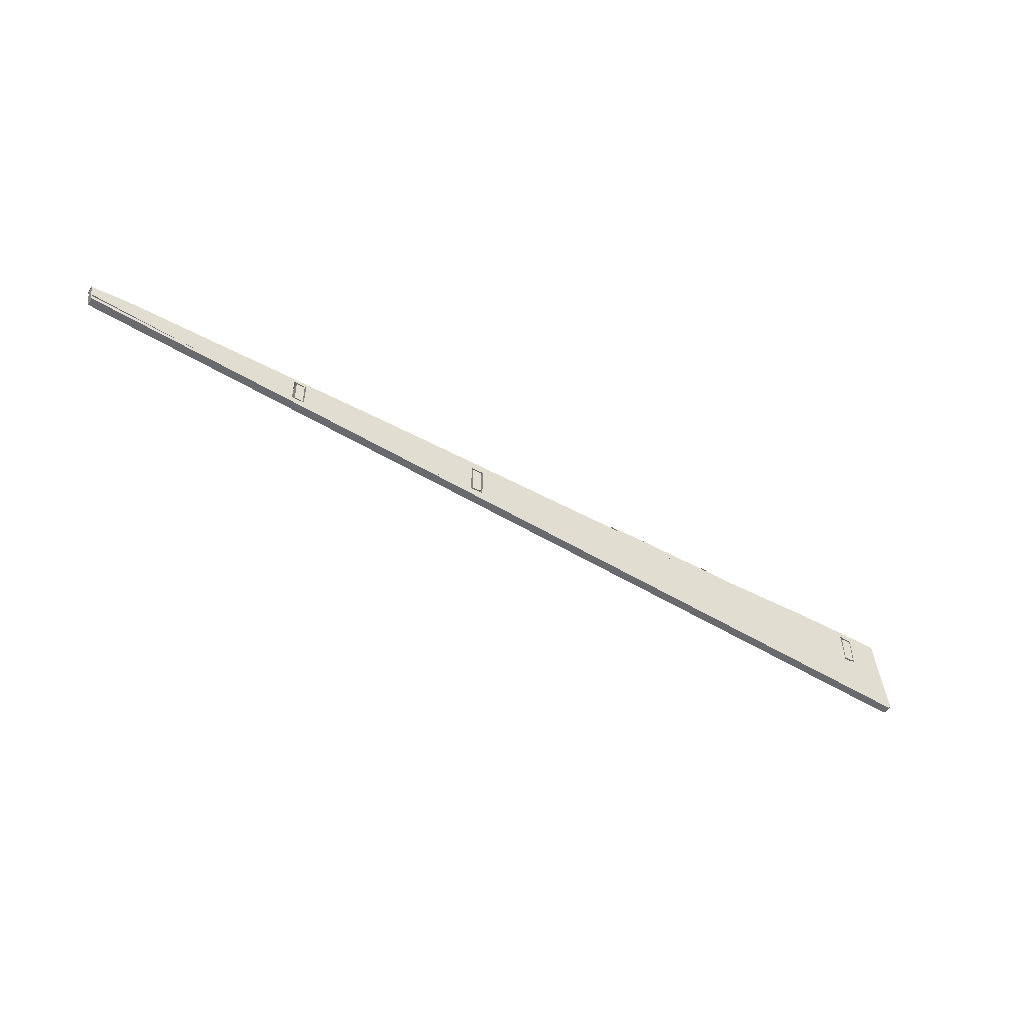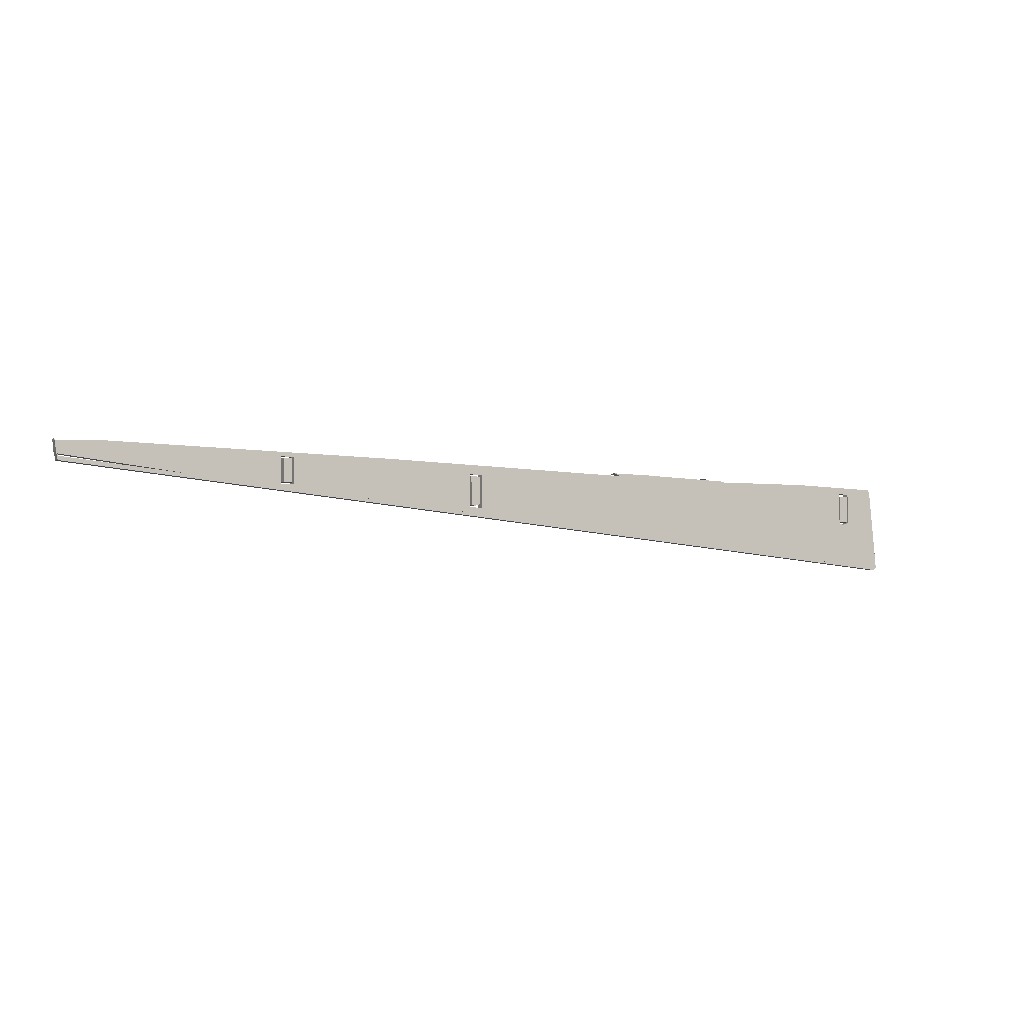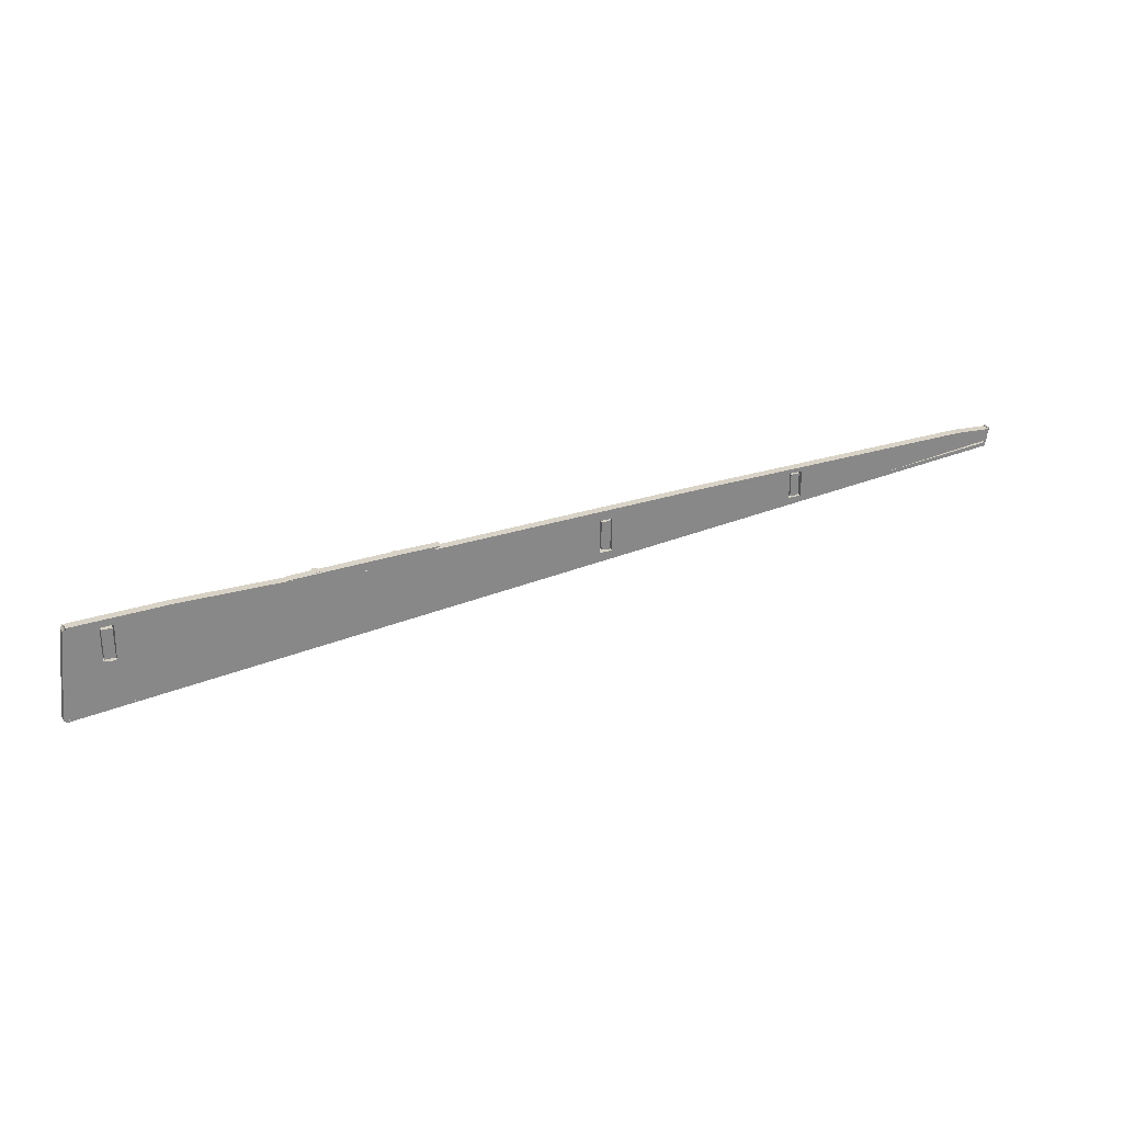
<metadata>
{"format":"obj","ext":"obj","renderer":"f3d","projection":"perspective","resolution":1024,"background":"white","views":[{"elev":-50.9,"azim":150.2,"up":"+Y"},{"elev":-3.1,"azim":151.9,"up":"+Y"},{"elev":27.6,"azim":-24.1,"up":"+Y"}]}
</metadata>
<code>
o obj_0
v 26.94 		14.1 		0
v 26.76 		13.06 		0
v -8.192 		9.709 		0
v 26.86 		13.55 		0
v 26.87 		13.78 		0
v 26.89 		13.87 		0
v -27.68 		7.959 		0
v -27.55 		7.969 		0
v -0.389 		10.63 		0
v -27.95 		7.979 		0
v 26.87 		13.78 		0.5
v -27.67 		7.98 		0
v 16.38 		12.06 		0.5
v -7.5 		13.59 		0
v -7.963 		13.42 		0
v -7.912 		13.42 		0
v -9.997 		13.54 		0.5
v 26.9 		13.93 		0
v -7.912 		13.42 		0.5
v -27.31 		13.16 		0
v -27.44 		13.02 		0
v -27.44 		13.02 		0.5
v -27.31 		13.16 		0.5
v -9.764 		13.56 		0.5
v -10.1 		13.56 		0.5
v 26.75 		13.29 		0
v -10.1 		13.56 		0.5
v 26.94 		14.1 		0.5
v -11.38 		13.01 		0
v 26.89 		13.87 		0.5
v 26.76 		13.06 		0.5
v -11.96 		13.01 		0
v 26.86 		13.55 		0.5
v -9.879 		13.54 		0.5
v -9.879 		13.54 		0
v 26.9 		13.93 		0.5
v -9.744 		13.54 		0
v -27.25 		13.15 		0.5
v -27.25 		13.15 		0
v -27.26 		13.03 		0
v -27.26 		13.03 		0.5
v -16 		13.33 		0.5
v -11.61 		12.98 		0
v -24.89 		12.84 		0
v -24.89 		12.84 		0.5
v -14.18 		13.39 		0.5
v -25.62 		12.78 		0.5
v 26.75 		13.29 		0.5
v -25.62 		12.78 		0
v -0.389 		10.63 		0.5
v -14.17 		13.48 		0.5
v -14.51 		13.48 		0.5
v 19.7 		12.61 		0
v -14.36 		13.44 		0.5
v 22.53 		12.88 		0
v 22.53 		12.88 		0.5
v 19.7 		12.61 		0.5
v -15.52 		13.27 		0.5
v 26.78 		13.44 		0
v 26.75 		13.4 		0
v -24.98 		12.66 		0.5
v -24.98 		12.66 		0
v -25.58 		12.66 		0
v -15.86 		13.29 		0.5
v -25.58 		12.66 		0.5
v -8.192 		9.709 		0.5
v 24.81 		14.23 		0.5
v 24.81 		14.23 		0
v -24.56 		8.259 		0.5
v -7.963 		13.42 		0.5
v 26.75 		13.4 		0.5
v 26.78 		13.44 		0.5
v -7.5 		13.59 		0.5
v 26.98 		14.2 		0
v 26.97 		14.04 		0
v 26.92 		14.15 		0
v -21.79 		13.32 		0.5
v 9.814 		11.63 		0
v -21.29 		8.578 		0.5
v 26.97 		14.04 		0.5
v 13.54 		12.23 		0
v 26.98 		14.2 		0.5
v 26.92 		14.15 		0.5
v -23.76 		8.336 		0.5
v 9.814 		11.63 		0.5
v 13.54 		13.76 		0
v -9.744 		13.54 		0.5
v 10.62 		11.71 		0
v -24.94 		10.84 		0
v 13.54 		12.23 		0.5
v -24.94 		10.84 		0.5
v -24.92 		11.84 		0
v 13.54 		13.76 		0.5
v -24.92 		11.84 		0.5
v -11.38 		13.01 		0.5
v -11.96 		13.01 		0.5
v 10.62 		11.71 		0.5
v 14.3 		12.23 		0
v -11.61 		12.98 		0.5
v -24.98 		10.96 		0.5
v -24.98 		10.96 		0
v -25.64 		11.9 		0.5
v -25.62 		10.9 		0.5
v -9.764 		13.56 		0
v -25.62 		10.9 		0
v -25.64 		11.9 		0
v 14.3 		13.76 		0
v 14.3 		12.23 		0.5
v -25.58 		10.96 		0
v -25.58 		10.96 		0.5
v -10.1 		13.56 		0
v 14.3 		13.76 		0.5
v -25.26 		10.81 		0
v -25.26 		10.81 		0.5
v 13.62 		13.67 		0
v -10.1 		13.56 		0
v 7.654 		13.88 		0
v 7.654 		13.88 		0.5
v -9.997 		13.54 		0
v 14.13 		13.67 		0
v 14.13 		12.32 		0
v 13.62 		12.32 		0
v -16 		13.33 		0
v 14.13 		12.32 		0.5
v 14.13 		13.67 		0.5
v 6.47 		11.3 		0
v 13.62 		13.67 		0.5
v 6.47 		11.3 		0.5
v 13.62 		12.32 		0.5
v -14.36 		13.44 		0
v -14.51 		13.48 		0
v -14.18 		13.39 		0
v -14.17 		13.48 		0
v -15.86 		13.29 		0
v 1.686 		13.16 		0
v 1.686 		11.22 		0
v 1.686 		11.22 		0.5
v 1.686 		13.16 		0.5
v -15.52 		13.27 		0
v -27.57 		8.999 		0.5
v -27.51 		9.575 		0.5
v -21.79 		13.32 		0
v 2.448 		11.22 		0
v -27.57 		8.979 		0.5
v 2.448 		13.16 		0
v 2.448 		11.22 		0.5
v -24.56 		8.259 		0
v -27.57 		8.999 		0
v -27.53 		9.313 		0.5
v -21.29 		8.578 		0
v 1.788 		12.28 		0
v 1.813 		13.04 		0
v 2.369 		13.09 		0
v 2.345 		12.22 		0
v 2.448 		13.16 		0.5
v 2.321 		11.35 		0
v 2.088 		11.32 		0
v 1.809 		11.41 		0
v -23.76 		8.336 		0
v 1.788 		12.28 		0.5
v 2.345 		12.22 		0.5
v -26.02 		8.109 		0.5
v 2.369 		13.09 		0.5
v 1.813 		13.04 		0.5
v 1.809 		11.41 		0.5
v 2.088 		11.32 		0.5
v 2.321 		11.35 		0.5
v -27.79 		7.831 		0.5
v -27.67 		7.98 		0.5
v -27.55 		7.969 		0.5
v -27.68 		7.959 		0.5
v -27.95 		7.979 		0.5
v -27.51 		9.575 		0
v -27.57 		8.979 		0
v -27.53 		9.313 		0
v -27.79 		7.831 		0
v -26.02 		8.109 		0
g group_0_11107152
f 4 5 6
f 2 26 4
f 10 12 7
f 20 21 22
f 20 22 23
f 30 11 33
f 27 17 25
f 17 34 25
f 24 25 34
f 59 4 26
f 36 67 11
f 11 67 33
f 32 119 29
f 37 3 35
f 14 15 37
f 38 39 40
f 38 40 41
f 29 119 3
f 42 58 46
f 31 33 48
f 6 5 11
f 6 11 30
f 51 52 54
f 55 2 53
f 26 2 55
f 44 45 47
f 44 47 49
f 57 13 56
f 48 56 31
f 31 56 13
f 58 66 46
f 61 62 63
f 61 63 65
f 33 31 2
f 33 2 4
f 64 79 58
f 53 68 60
f 59 60 68
f 107 68 53
f 5 4 68
f 1 18 68
f 5 68 18
f 43 29 3
f 44 92 45
f 59 68 4
f 70 15 14
f 70 14 73
f 67 57 71
f 67 71 72
f 72 33 67
f 67 36 28
f 74 75 76
f 36 11 5
f 36 5 18
f 48 33 72
f 38 45 77
f 77 91 79
f 64 77 79
f 66 58 79
f 63 110 65
f 80 82 83
f 84 168 79
f 106 49 47
f 87 73 37
f 14 37 73
f 28 36 18
f 28 18 1
f 81 88 86
f 117 86 88
f 78 117 88
f 23 22 41
f 37 35 34
f 37 34 87
f 92 89 91
f 92 91 94
f 48 26 55
f 48 55 56
f 93 118 97
f 85 97 118
f 90 93 97
f 95 96 32
f 95 32 29
f 92 94 45
f 55 53 57
f 55 57 56
f 95 29 43
f 95 43 99
f 107 53 98
f 101 62 100
f 61 100 62
f 99 43 32
f 99 32 96
f 102 103 105
f 102 105 106
f 34 104 24
f 31 13 2
f 41 47 38
f 22 141 41
f 38 47 45
f 104 34 35
f 94 77 45
f 90 97 108
f 63 109 110
f 104 111 25
f 104 25 24
f 57 53 71
f 60 71 53
f 61 65 110
f 117 68 86
f 107 86 68
f 119 132 17
f 72 71 60
f 72 60 59
f 111 116 27
f 111 27 25
f 26 48 59
f 72 59 48
f 115 120 121
f 115 121 122
f 93 112 67
f 112 57 67
f 119 17 27
f 119 27 116
f 75 83 76
f 132 123 42
f 118 93 67
f 83 75 80
f 82 74 76
f 82 76 83
f 94 91 77
f 75 74 82
f 75 82 80
f 130 54 52
f 130 52 131
f 124 125 127
f 124 127 129
f 53 2 88
f 81 98 88
f 53 88 98
f 46 132 42
f 132 46 17
f 97 13 108
f 128 13 97
f 112 108 13
f 57 112 13
f 133 51 54
f 133 54 130
f 117 118 68
f 67 68 118
f 133 131 52
f 133 52 51
f 114 91 113
f 89 113 91
f 105 103 113
f 114 113 103
f 97 85 78
f 97 78 88
f 126 88 2
f 61 110 100
f 35 3 119
f 58 42 123
f 58 123 139
f 41 141 102
f 47 41 102
f 116 111 119
f 35 119 111
f 35 111 104
f 58 139 134
f 58 134 64
f 100 110 109
f 100 109 101
f 138 50 137
f 132 32 3
f 77 64 142
f 134 142 64
f 47 102 106
f 22 172 141
f 140 141 172
f 144 140 172
f 149 162 141
f 114 103 162
f 103 102 141
f 138 137 136
f 138 136 135
f 136 143 9
f 79 69 147
f 79 147 150
f 142 39 38
f 142 38 77
f 131 133 130
f 153 154 152
f 151 152 154
f 156 157 154
f 157 158 154
f 151 154 158
f 136 137 146
f 79 150 159
f 79 159 84
f 146 137 50
f 162 69 114
f 103 141 162
f 144 162 149
f 69 79 91
f 16 117 135
f 123 132 139
f 132 119 32
f 159 177 84
f 160 151 158
f 160 158 165
f 3 150 139
f 139 132 3
f 32 43 3
f 78 9 143
f 145 117 143
f 145 135 117
f 78 143 117
f 161 163 164
f 161 164 160
f 161 160 165
f 161 165 166
f 161 166 167
f 40 20 23
f 40 23 41
f 170 168 162
f 66 79 168
f 162 168 84
f 155 118 138
f 144 169 170
f 144 170 162
f 91 114 69
f 9 126 3
f 2 3 126
f 171 168 170
f 19 138 118
f 85 118 146
f 50 85 146
f 155 146 118
f 147 89 150
f 142 134 150
f 134 139 150
f 37 15 3
f 15 16 3
f 9 3 16
f 16 135 9
f 136 9 135
f 66 13 50
f 128 50 13
f 168 171 172
f 172 171 169
f 144 172 169
f 159 150 176
f 3 176 150
f 167 156 154
f 167 154 161
f 20 40 21
f 68 67 1
f 28 1 67
f 70 87 66
f 138 19 50
f 70 66 19
f 50 19 66
f 49 106 40
f 6 30 33
f 6 33 4
f 73 87 70
f 136 146 143
f 40 39 49
f 44 49 39
f 142 44 39
f 92 44 142
f 157 166 165
f 157 165 158
f 105 173 106
f 34 66 87
f 46 96 17
f 95 66 17
f 96 95 17
f 34 17 66
f 167 166 157
f 167 157 156
f 147 113 89
f 150 89 142
f 99 66 95
f 92 142 89
f 153 163 161
f 153 161 154
f 96 66 99
f 46 66 96
f 153 152 164
f 153 164 163
f 152 151 160
f 152 160 164
f 63 62 109
f 101 109 62
f 138 135 155
f 40 106 173
f 145 155 135
f 21 173 10
f 155 145 143
f 155 143 146
f 177 173 105
f 21 40 173
f 148 10 173
f 10 148 174
f 118 117 19
f 16 19 117
f 78 85 9
f 50 9 85
f 177 159 176
f 50 126 9
f 175 173 177
f 105 113 177
f 147 177 113
f 174 175 177
f 177 8 174
f 50 128 126
f 176 10 7
f 7 8 176
f 176 8 177
f 3 2 13
f 10 174 12
f 12 174 8
f 66 3 13
f 19 16 15
f 19 15 70
f 93 90 81
f 93 81 86
f 141 140 148
f 141 148 173
f 148 140 144
f 148 144 174
f 127 115 122
f 127 122 129
f 21 10 172
f 21 172 22
f 141 173 175
f 141 175 149
f 108 98 81
f 108 81 90
f 149 175 174
f 149 174 144
f 121 124 129
f 121 129 122
f 107 98 108
f 107 108 112
f 147 69 177
f 162 177 69
f 107 112 93
f 66 168 3
f 176 3 168
f 120 125 124
f 120 124 121
f 176 168 10
f 93 86 107
f 84 177 162
f 120 115 127
f 120 127 125
f 126 128 88
f 97 88 128
f 168 172 10
f 170 169 12
f 170 12 8
f 170 8 7
f 170 7 171
f 12 169 171
f 12 171 7

</code>
